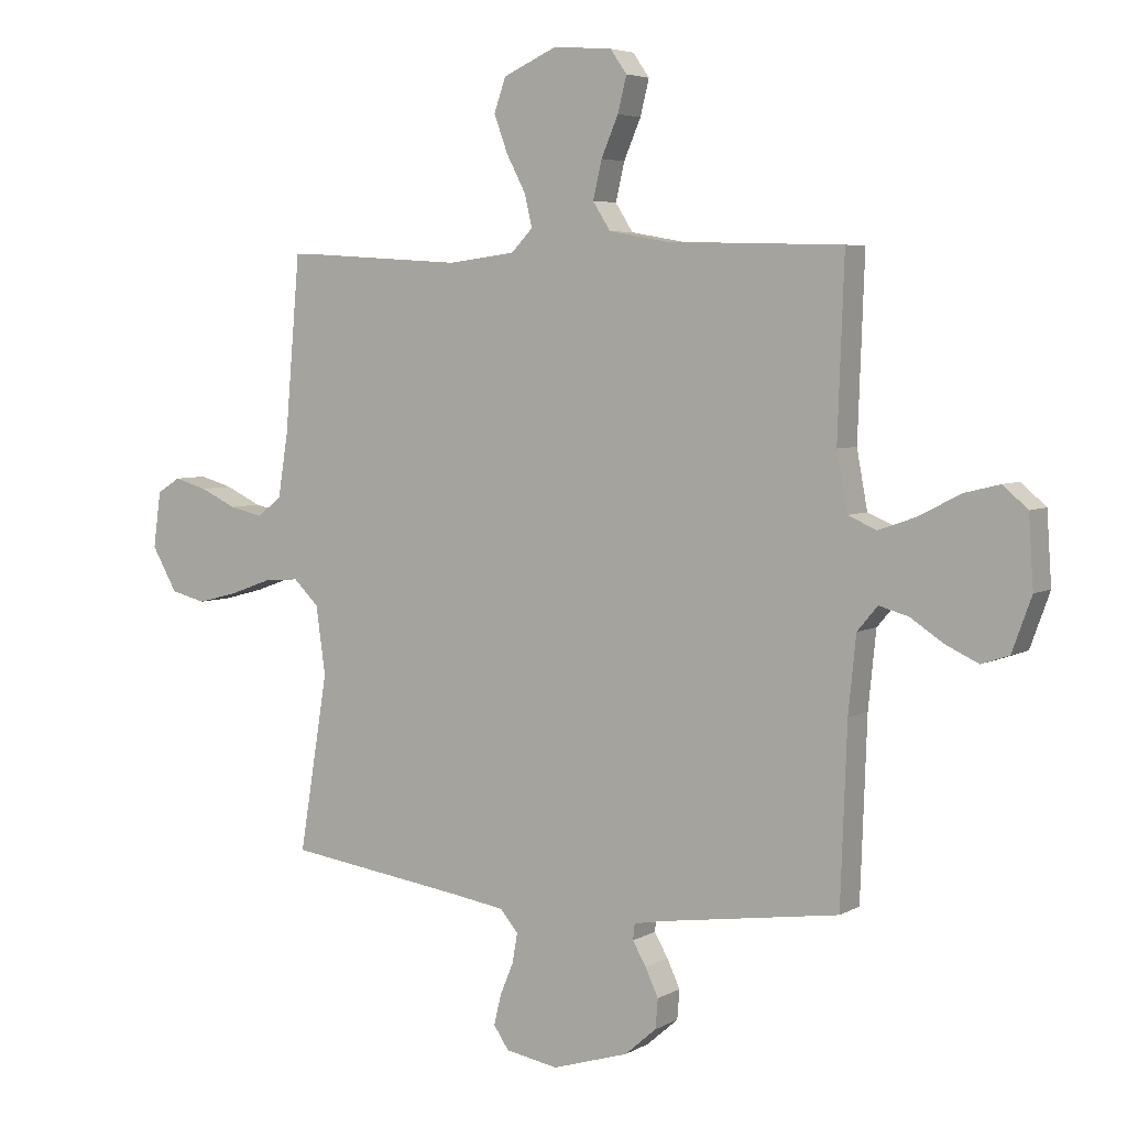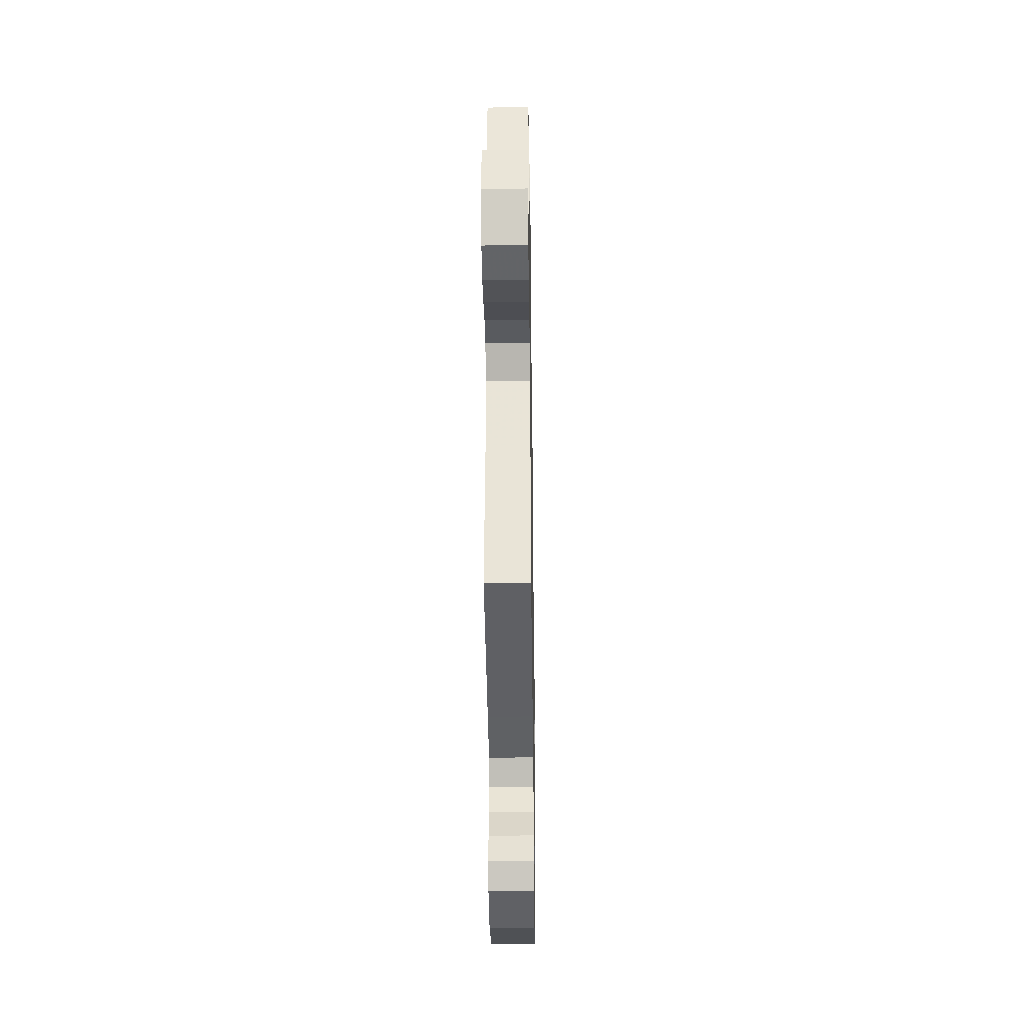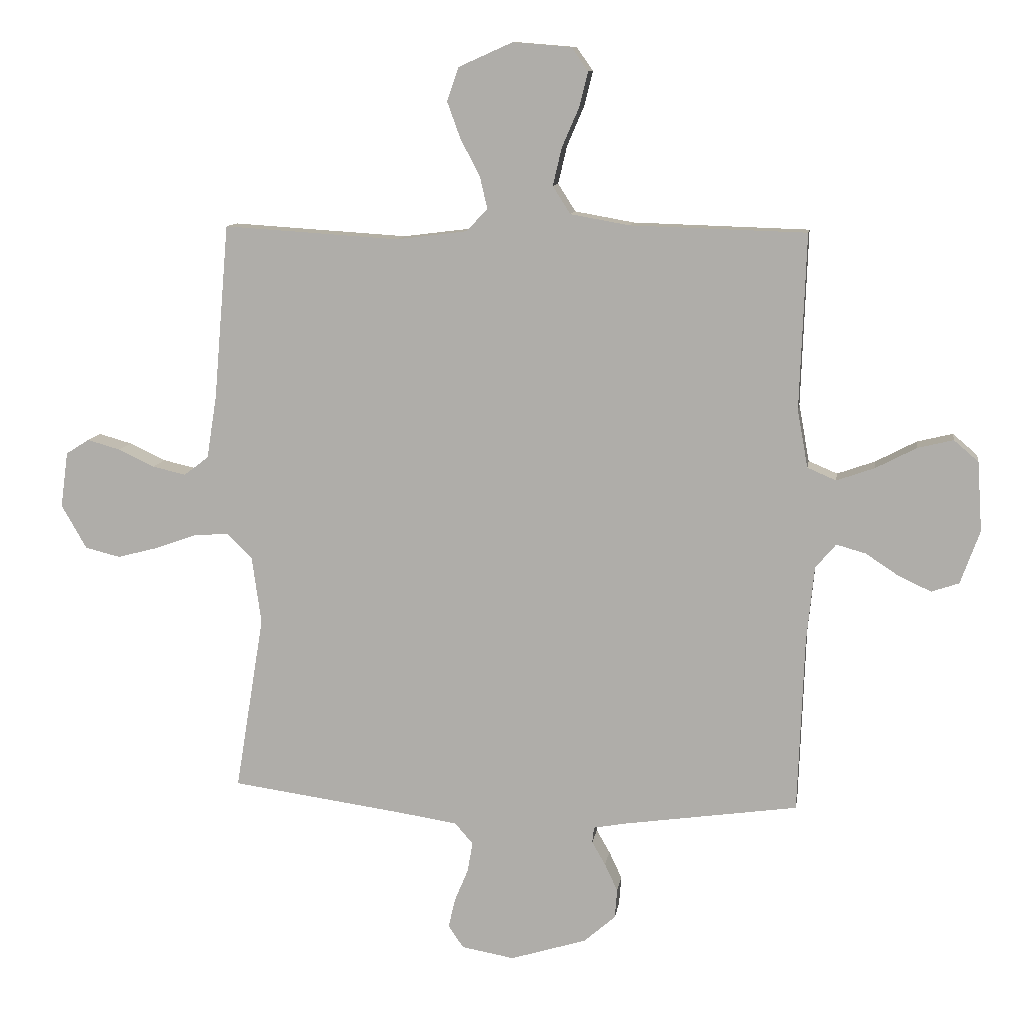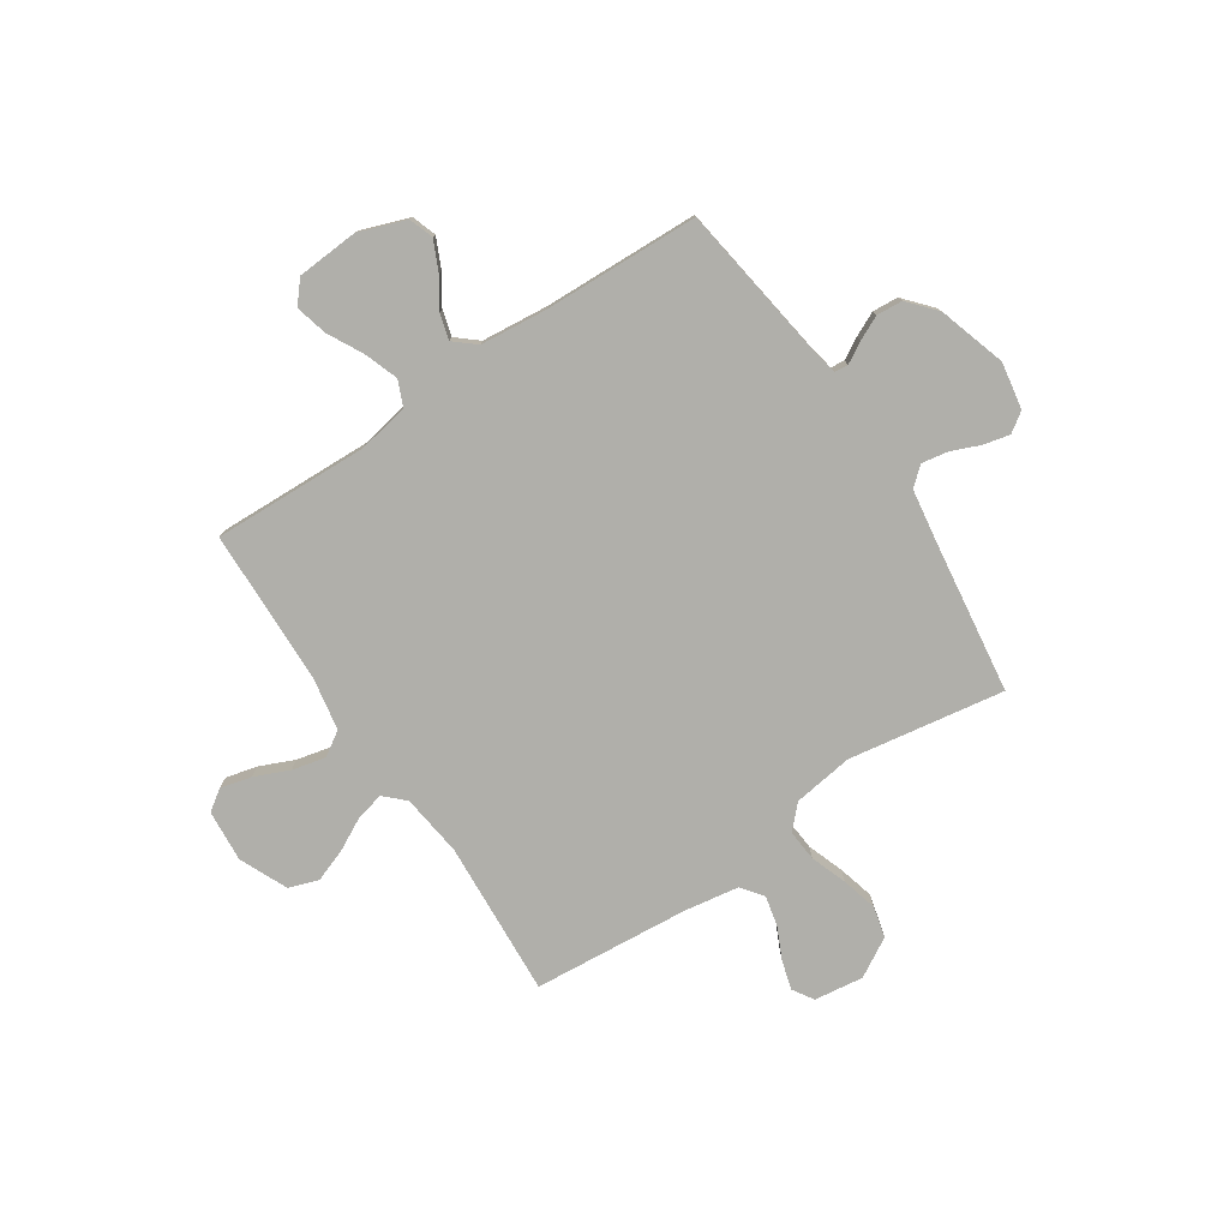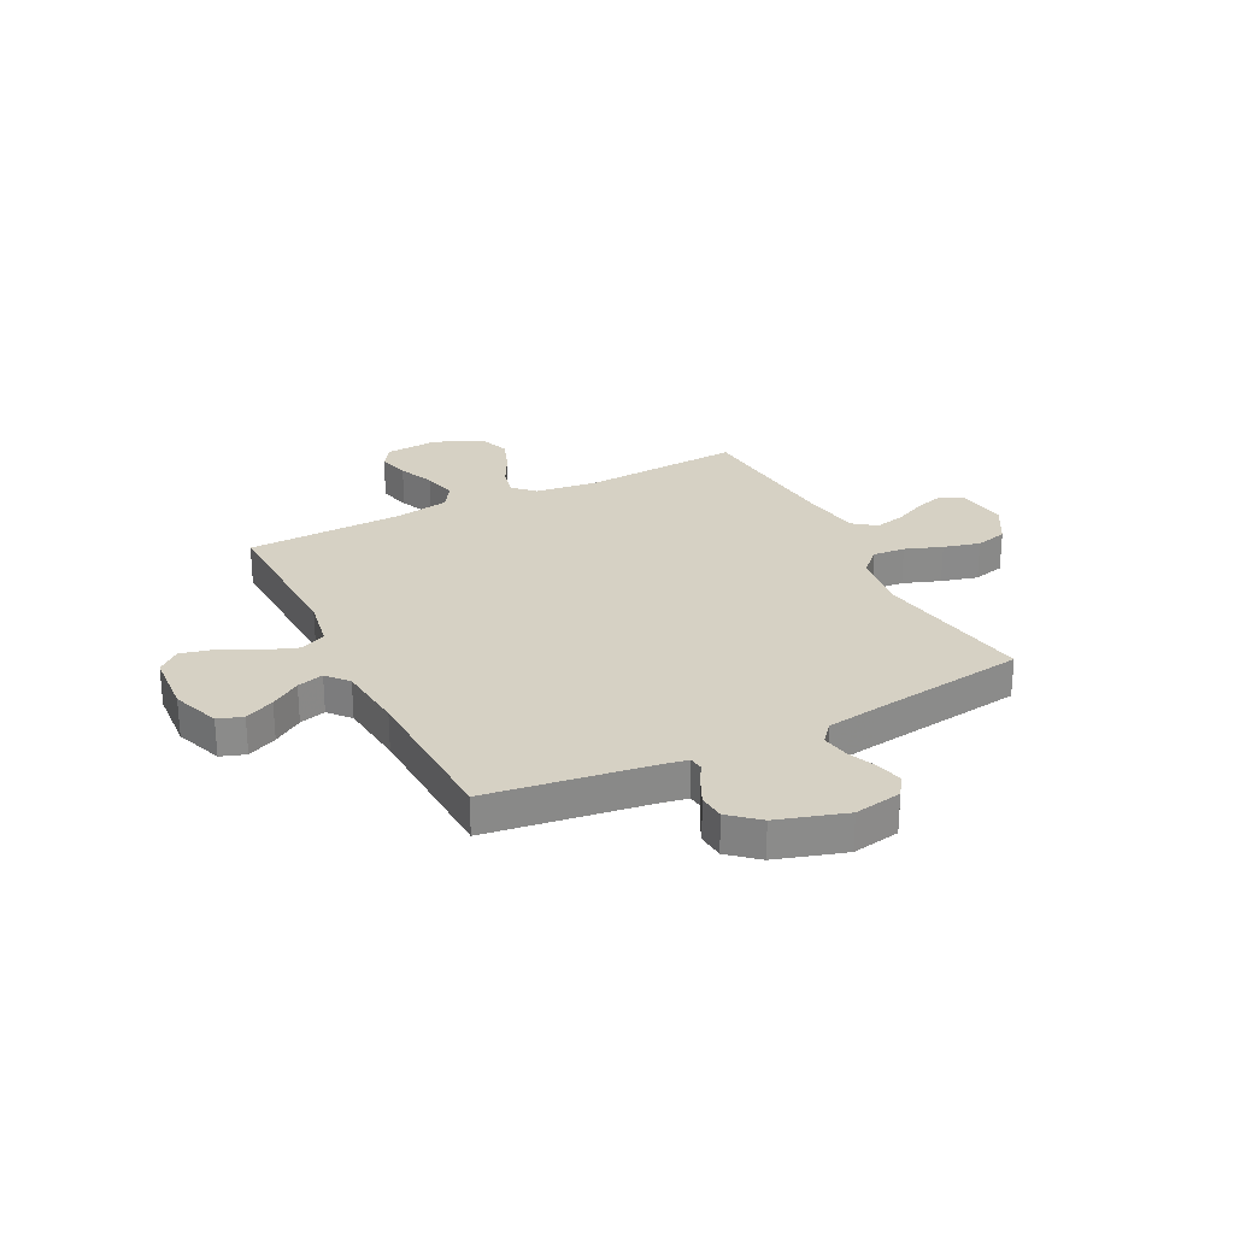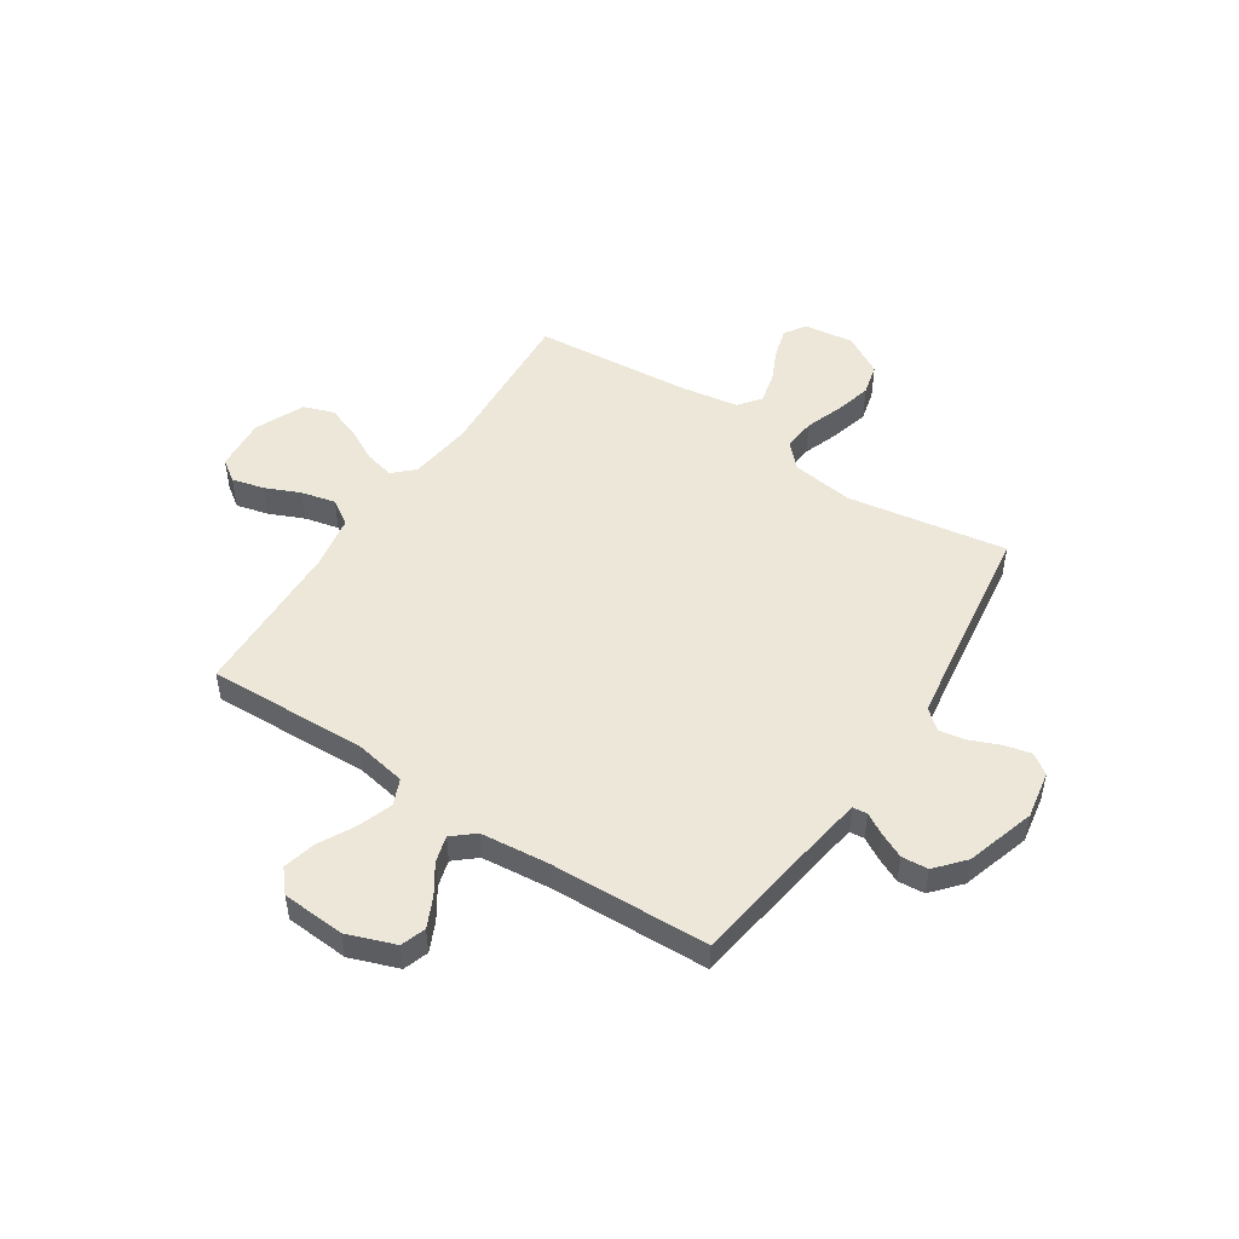
<metadata>
{"format":"obj","ext":"obj","renderer":"f3d","projection":"perspective","resolution":1024,"background":"white","views":[{"elev":4.9,"azim":31.3,"up":"+Z"},{"elev":-37.1,"azim":-89.2,"up":"+Z"},{"elev":10.6,"azim":8.5,"up":"+Z"},{"elev":-78.0,"azim":123.7,"up":"+Y"},{"elev":26.7,"azim":153.2,"up":"+Y"},{"elev":49.9,"azim":123.3,"up":"+Y"}]}
</metadata>
<code>
v -0.5 0.07 -0.5
v -0.451 0.07 -0.2
v -0.467 0.07 -0.084
v -0.51 0.07 -0.042
v -0.571 0.07 -0.047
v -0.641 0.07 -0.072
v -0.71 0.07 -0.09
v -0.77 0.07 -0.075
v -0.813 0.07 0
v -0.8 0.07 0.095
v -0.76 0.07 0.12
v -0.704 0.07 0.104
v -0.642 0.07 0.075
v -0.585 0.07 0.062
v -0.543 0.07 0.094
v -0.526 0.07 0.2
v -0.5 0.07 0.5
v -0.2 0.07 0.481
v -0.08 0.07 0.496
v -0.043 0.07 0.534
v -0.056 0.07 0.589
v -0.089 0.07 0.652
v -0.112 0.07 0.715
v -0.092 0.07 0.772
v 0 0.07 0.813
v 0.1 0.07 0.805
v 0.128 0.07 0.765
v 0.113 0.07 0.705
v 0.084 0.07 0.638
v 0.069 0.07 0.574
v 0.099 0.07 0.527
v 0.2 0.07 0.509
v 0.5 0.07 0.5
v 0.489 0.07 0.2
v 0.507 0.07 0.102
v 0.556 0.07 0.081
v 0.621 0.07 0.104
v 0.69 0.07 0.14
v 0.751 0.07 0.155
v 0.793 0.07 0.119
v 0.801 0.07 0
v 0.768 0.07 -0.091
v 0.721 0.07 -0.107
v 0.665 0.07 -0.081
v 0.609 0.07 -0.044
v 0.559 0.07 -0.03
v 0.524 0.07 -0.071
v 0.511 0.07 -0.2
v 0.5 0.07 -0.5
v 0.2 0.07 -0.543
v 0.146 0.07 -0.553
v 0.143 0.07 -0.58
v 0.166 0.07 -0.62
v 0.188 0.07 -0.667
v 0.184 0.07 -0.717
v 0.13 0.07 -0.764
v 0 0.07 -0.804
v -0.09 0.07 -0.788
v -0.116 0.07 -0.75
v -0.104 0.07 -0.699
v -0.081 0.07 -0.644
v -0.072 0.07 -0.593
v -0.103 0.07 -0.557
v -0.2 0.07 -0.542
v -0.5 0 -0.5
v -0.451 0 -0.2
v -0.467 0 -0.084
v -0.51 0 -0.042
v -0.571 0 -0.047
v -0.641 0 -0.072
v -0.71 0 -0.09
v -0.77 0 -0.075
v -0.813 0 0
v -0.8 0 0.095
v -0.76 0 0.12
v -0.704 0 0.104
v -0.642 0 0.075
v -0.585 0 0.062
v -0.543 0 0.094
v -0.526 0 0.2
v -0.5 0 0.5
v -0.2 0 0.481
v -0.08 0 0.496
v -0.043 0 0.534
v -0.056 0 0.589
v -0.089 0 0.652
v -0.112 0 0.715
v -0.092 0 0.772
v 0 0 0.813
v 0.1 0 0.805
v 0.128 0 0.765
v 0.113 0 0.705
v 0.084 0 0.638
v 0.069 0 0.574
v 0.099 0 0.527
v 0.2 0 0.509
v 0.5 0 0.5
v 0.489 0 0.2
v 0.507 0 0.102
v 0.556 0 0.081
v 0.621 0 0.104
v 0.69 0 0.14
v 0.751 0 0.155
v 0.793 0 0.119
v 0.801 0 0
v 0.768 0 -0.091
v 0.721 0 -0.107
v 0.665 0 -0.081
v 0.609 0 -0.044
v 0.559 0 -0.03
v 0.524 0 -0.071
v 0.511 0 -0.2
v 0.5 0 -0.5
v 0.2 0 -0.543
v 0.146 0 -0.553
v 0.143 0 -0.58
v 0.166 0 -0.62
v 0.188 0 -0.667
v 0.184 0 -0.717
v 0.13 0 -0.764
v 0 0 -0.804
v -0.09 0 -0.788
v -0.116 0 -0.75
v -0.104 0 -0.699
v -0.081 0 -0.644
v -0.072 0 -0.593
v -0.103 0 -0.557
v -0.2 0 -0.542
f 59 60 61
f 58 59 61
f 57 58 61
f 56 57 61
f 55 56 61
f 54 55 61
f 53 54 61
f 52 53 61
f 51 52 61 62
f 50 51 62 63
f 50 63 64
f 49 50 64
f 48 49 64
f 43 44 45
f 42 43 45
f 41 42 45
f 40 41 45
f 39 40 45
f 38 39 45
f 37 38 45
f 36 37 45 46
f 35 36 46 47
f 32 33 34
f 64 1 2
f 48 64 2
f 47 48 2
f 35 47 2
f 34 35 2
f 32 34 2
f 31 32 2
f 27 28 29
f 26 27 29
f 25 26 29
f 24 25 29
f 23 24 29
f 22 23 29
f 21 22 29
f 16 17 18
f 15 16 18 19
f 11 12 13
f 10 11 13
f 9 10 13
f 8 9 13
f 7 8 13
f 6 7 13
f 5 6 13
f 4 5 13 14
f 3 4 14 15
f 30 31 2 3
f 20 21 29 30
f 19 20 30 3
f 3 15 19
f 125 124 123
f 125 123 122
f 125 122 121
f 125 121 120
f 125 120 119
f 125 119 118
f 125 118 117
f 125 117 116
f 126 125 116 115
f 127 126 115 114
f 128 127 114
f 128 114 113
f 128 113 112
f 109 108 107
f 109 107 106
f 109 106 105
f 109 105 104
f 109 104 103
f 109 103 102
f 109 102 101
f 110 109 101 100
f 111 110 100 99
f 98 97 96
f 66 65 128
f 66 128 112
f 66 112 111
f 66 111 99
f 66 99 98
f 66 98 96
f 66 96 95
f 93 92 91
f 93 91 90
f 93 90 89
f 93 89 88
f 93 88 87
f 93 87 86
f 93 86 85
f 82 81 80
f 83 82 80 79
f 77 76 75
f 77 75 74
f 77 74 73
f 77 73 72
f 77 72 71
f 77 71 70
f 77 70 69
f 78 77 69 68
f 79 78 68 67
f 67 66 95 94
f 94 93 85 84
f 67 94 84 83
f 83 79 67
f 1 65 66 2
f 2 66 67 3
f 3 67 68 4
f 4 68 69 5
f 5 69 70 6
f 6 70 71 7
f 7 71 72 8
f 8 72 73 9
f 9 73 74 10
f 10 74 75 11
f 11 75 76 12
f 12 76 77 13
f 13 77 78 14
f 14 78 79 15
f 15 79 80 16
f 16 80 81 17
f 17 81 82 18
f 18 82 83 19
f 19 83 84 20
f 20 84 85 21
f 21 85 86 22
f 22 86 87 23
f 23 87 88 24
f 24 88 89 25
f 25 89 90 26
f 26 90 91 27
f 27 91 92 28
f 28 92 93 29
f 29 93 94 30
f 30 94 95 31
f 31 95 96 32
f 32 96 97 33
f 33 97 98 34
f 34 98 99 35
f 35 99 100 36
f 36 100 101 37
f 37 101 102 38
f 38 102 103 39
f 39 103 104 40
f 40 104 105 41
f 41 105 106 42
f 42 106 107 43
f 43 107 108 44
f 44 108 109 45
f 45 109 110 46
f 46 110 111 47
f 47 111 112 48
f 48 112 113 49
f 49 113 114 50
f 50 114 115 51
f 51 115 116 52
f 52 116 117 53
f 53 117 118 54
f 54 118 119 55
f 55 119 120 56
f 56 120 121 57
f 57 121 122 58
f 58 122 123 59
f 59 123 124 60
f 60 124 125 61
f 61 125 126 62
f 62 126 127 63
f 63 127 128 64
f 64 128 65 1

</code>
